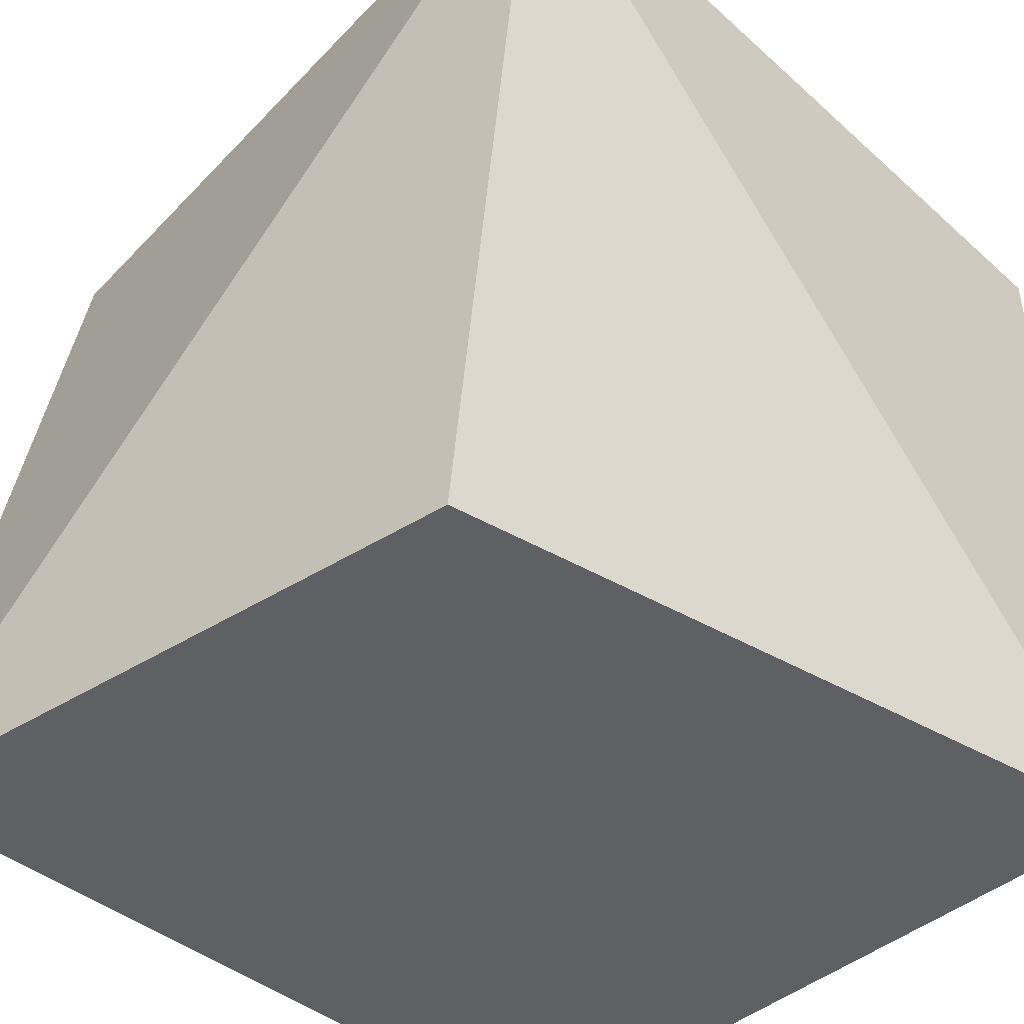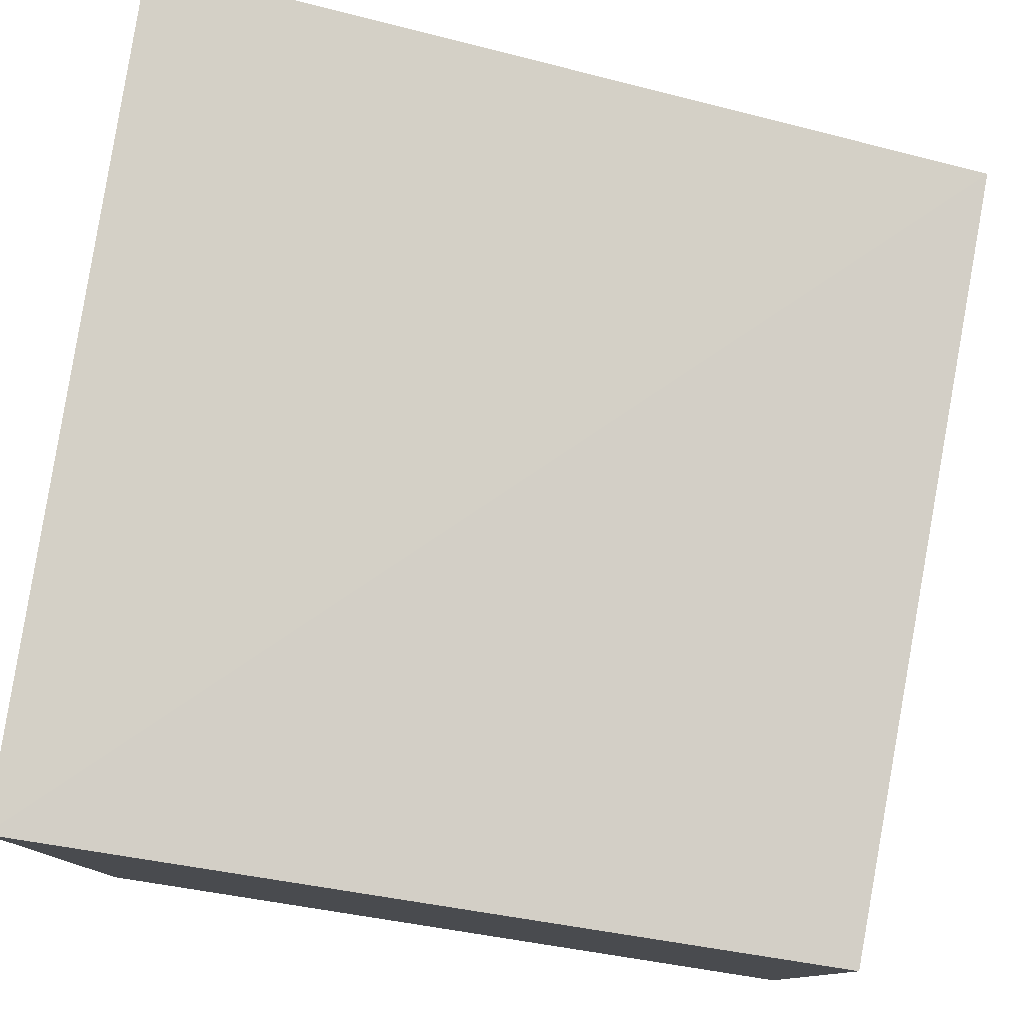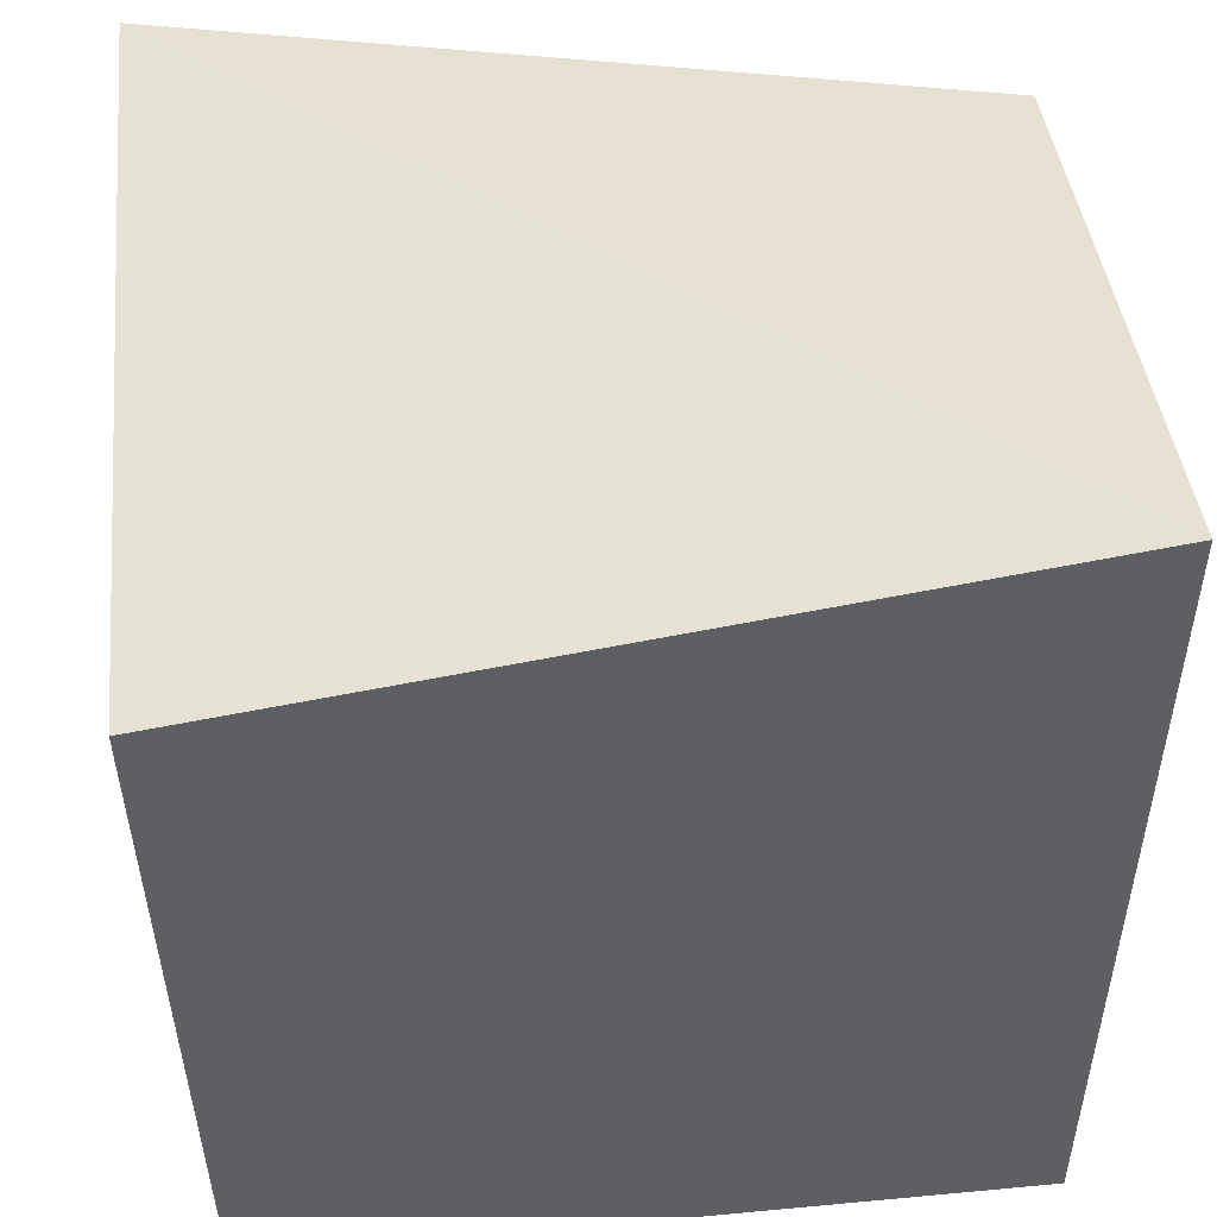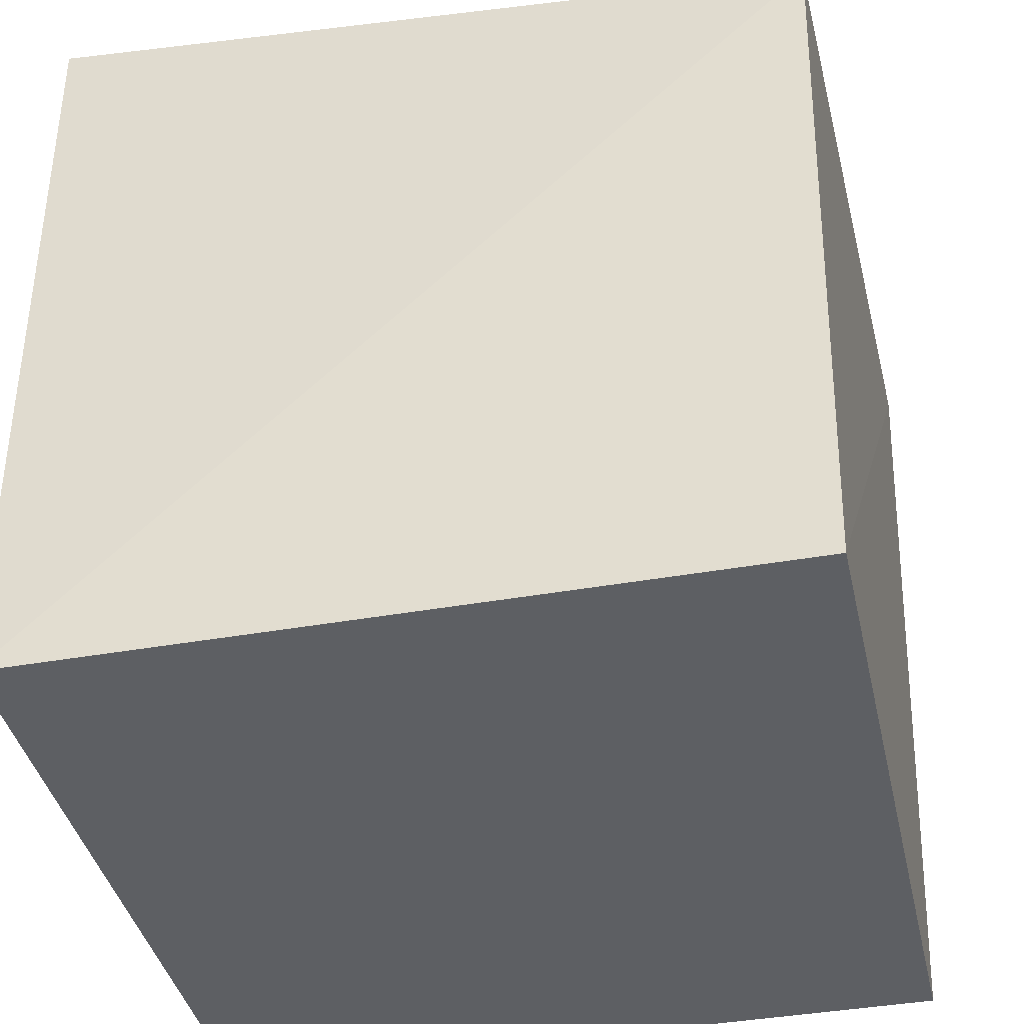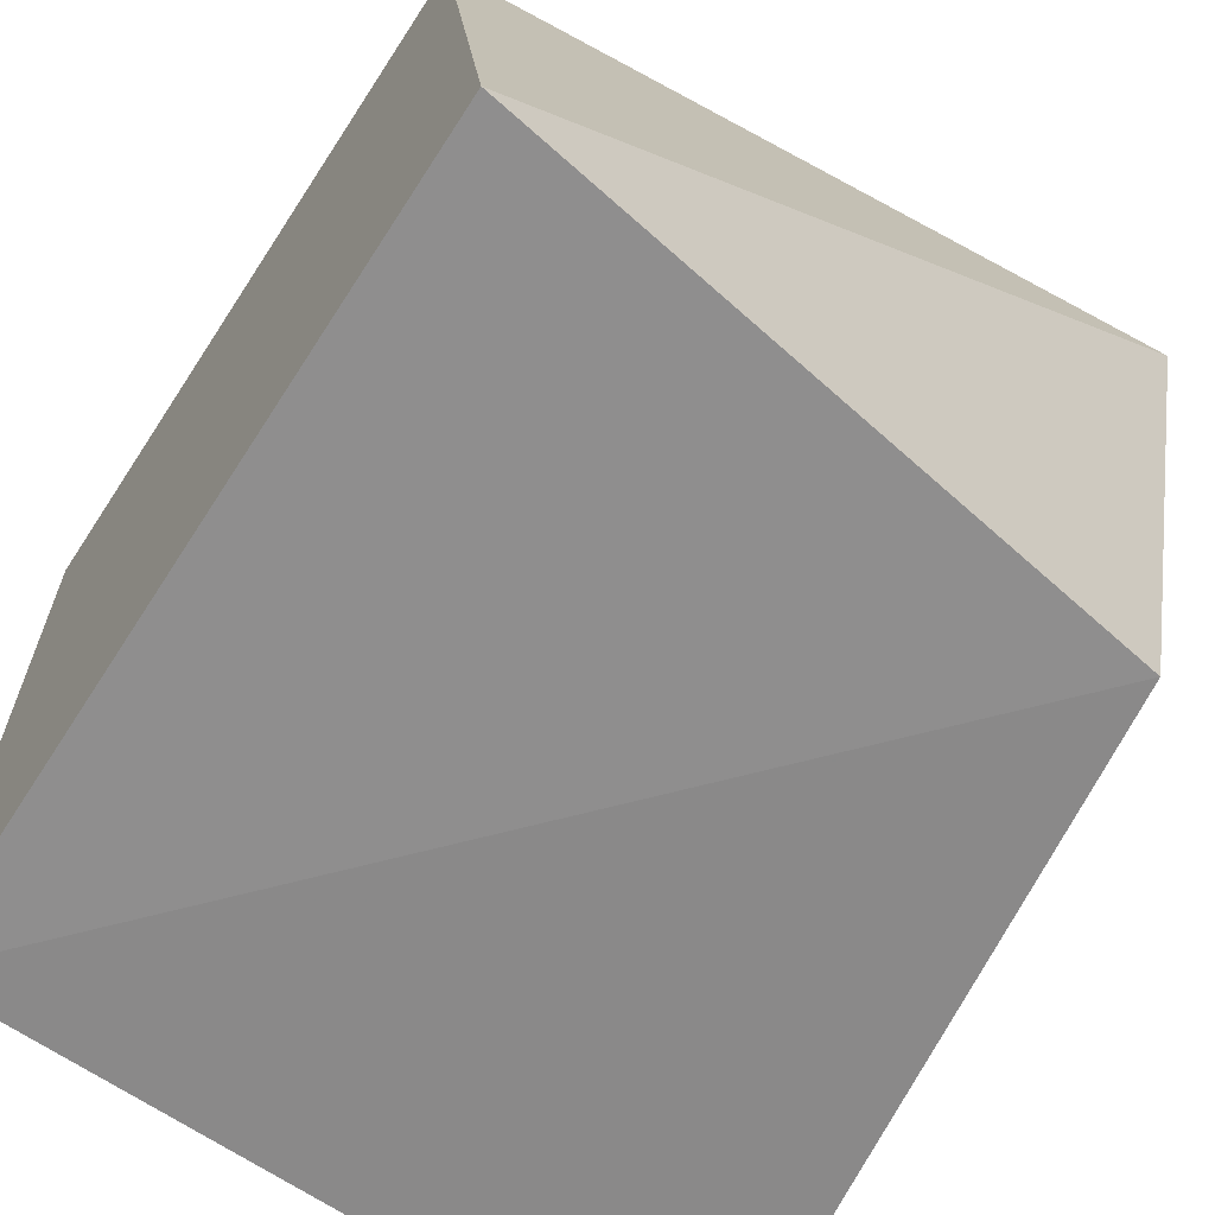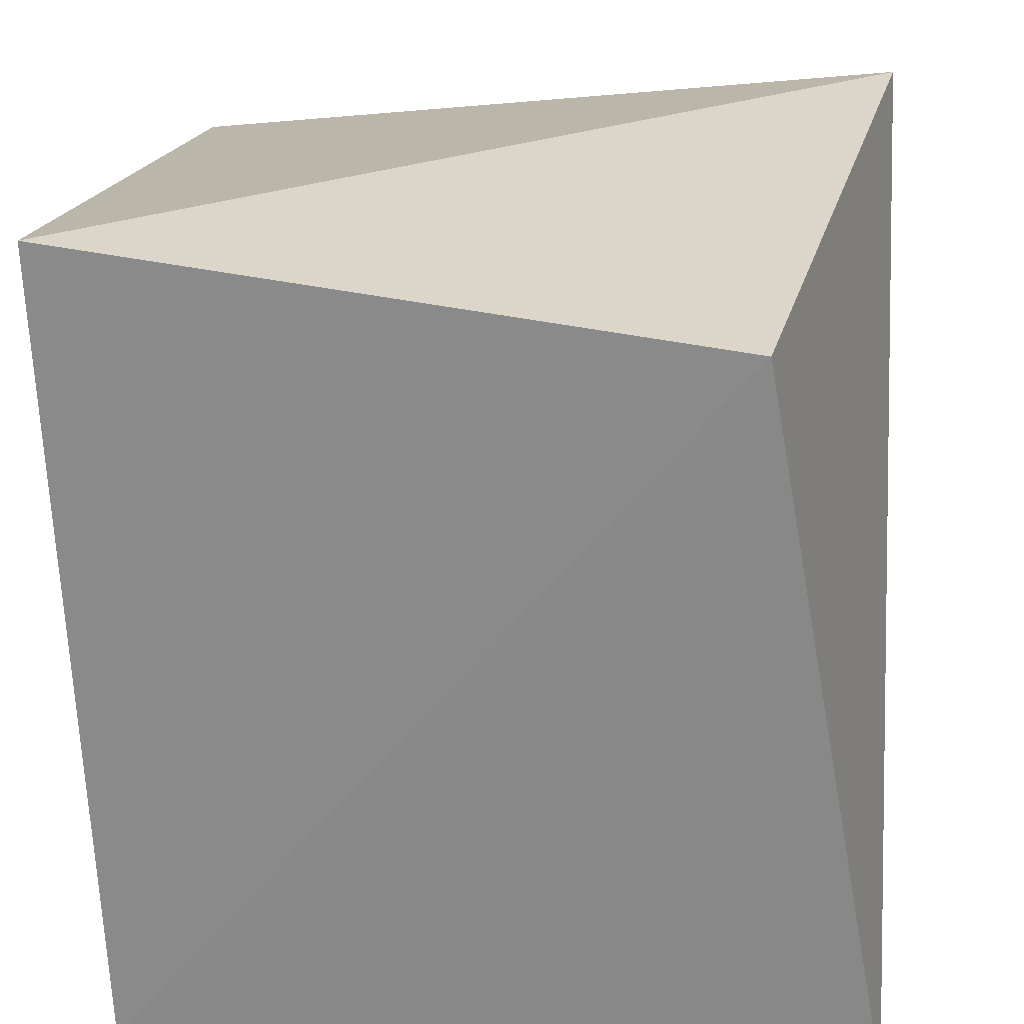
<metadata>
{"format":"obj","ext":"obj","renderer":"f3d","projection":"perspective","resolution":1024,"background":"white","views":[{"elev":-44.4,"azim":44.1,"up":"+Y"},{"elev":79.4,"azim":-171.2,"up":"+Y"},{"elev":44.9,"azim":-96.2,"up":"+Z"},{"elev":-39.8,"azim":-167.5,"up":"+Z"},{"elev":-65.1,"azim":-34.8,"up":"+Y"},{"elev":24.5,"azim":4.9,"up":"+Z"}]}
</metadata>
<code>
v -0.02811 -0.01616 0.245
v 0.01595 -0.007576 0.002771
v 0.01626 0.2381 0.258
v -0.2327 0.2426 0.2304
v -0.2265 -0.007576 0.002771
v 0.01595 0.2348 0.002771
v -0.2363 -0.01115 0.2704
v -0.2265 0.2348 0.002771
f 1 2 3
f 5 2 1
f 6 3 2
f 6 4 3
f 6 2 5
f 7 1 3
f 7 3 4
f 7 5 1
f 8 6 5
f 8 4 6
f 8 7 4
f 8 5 7

</code>
